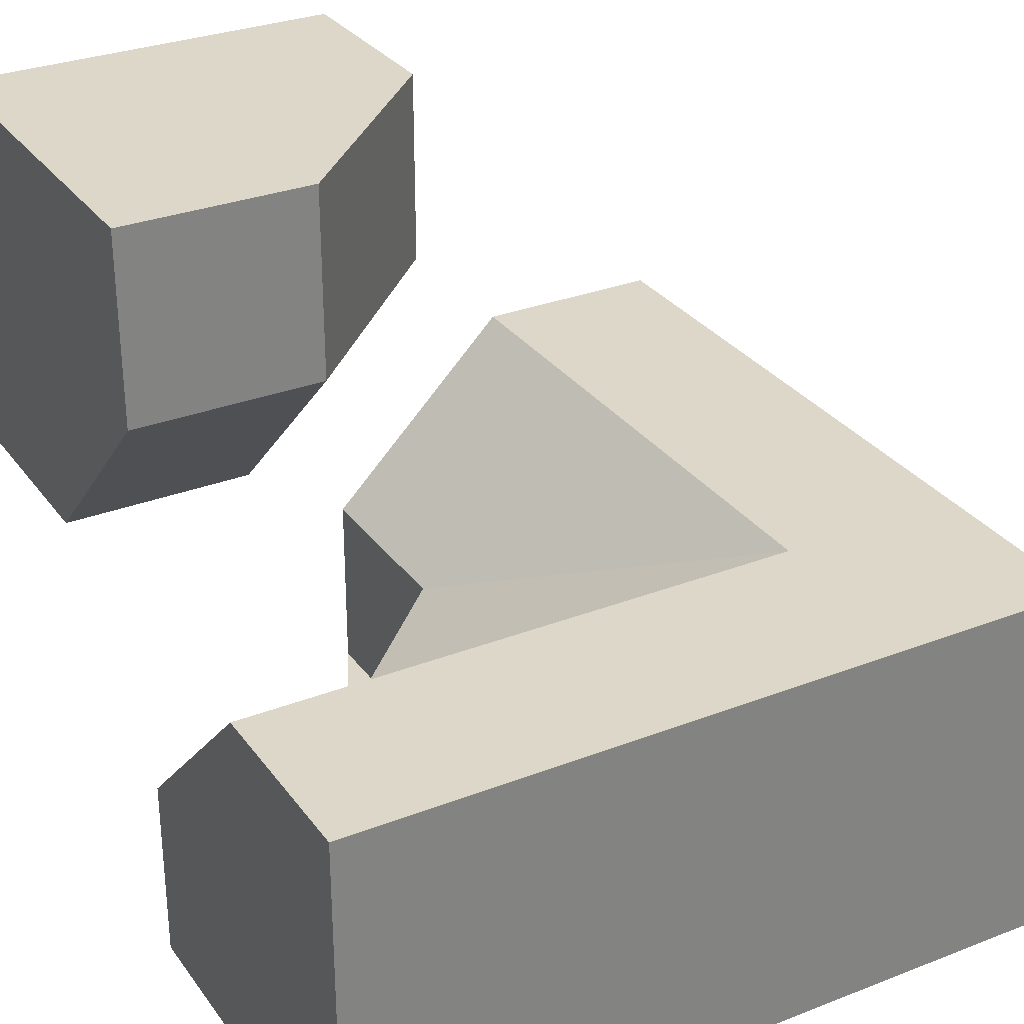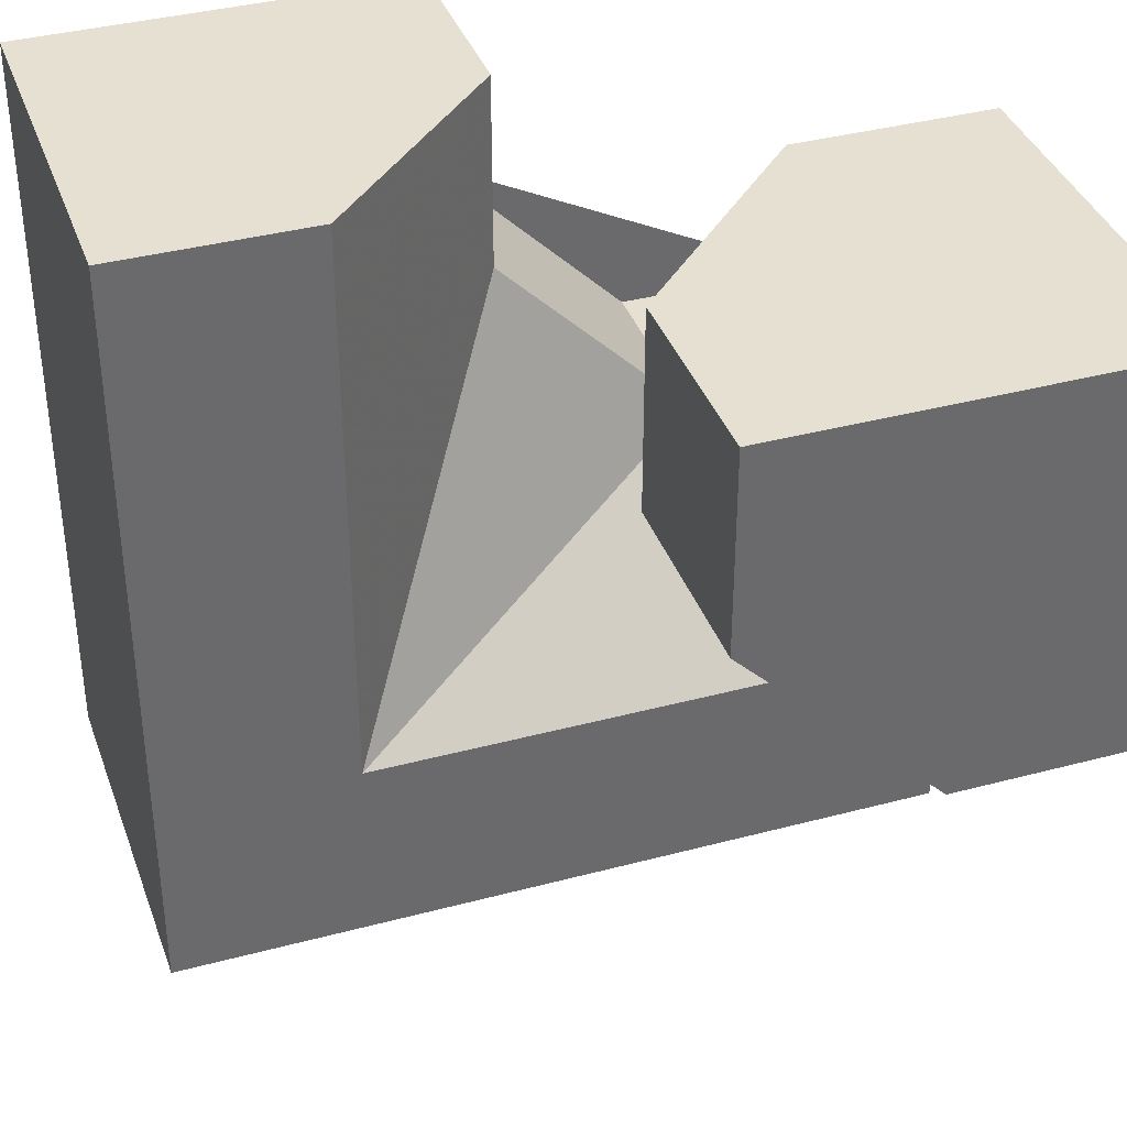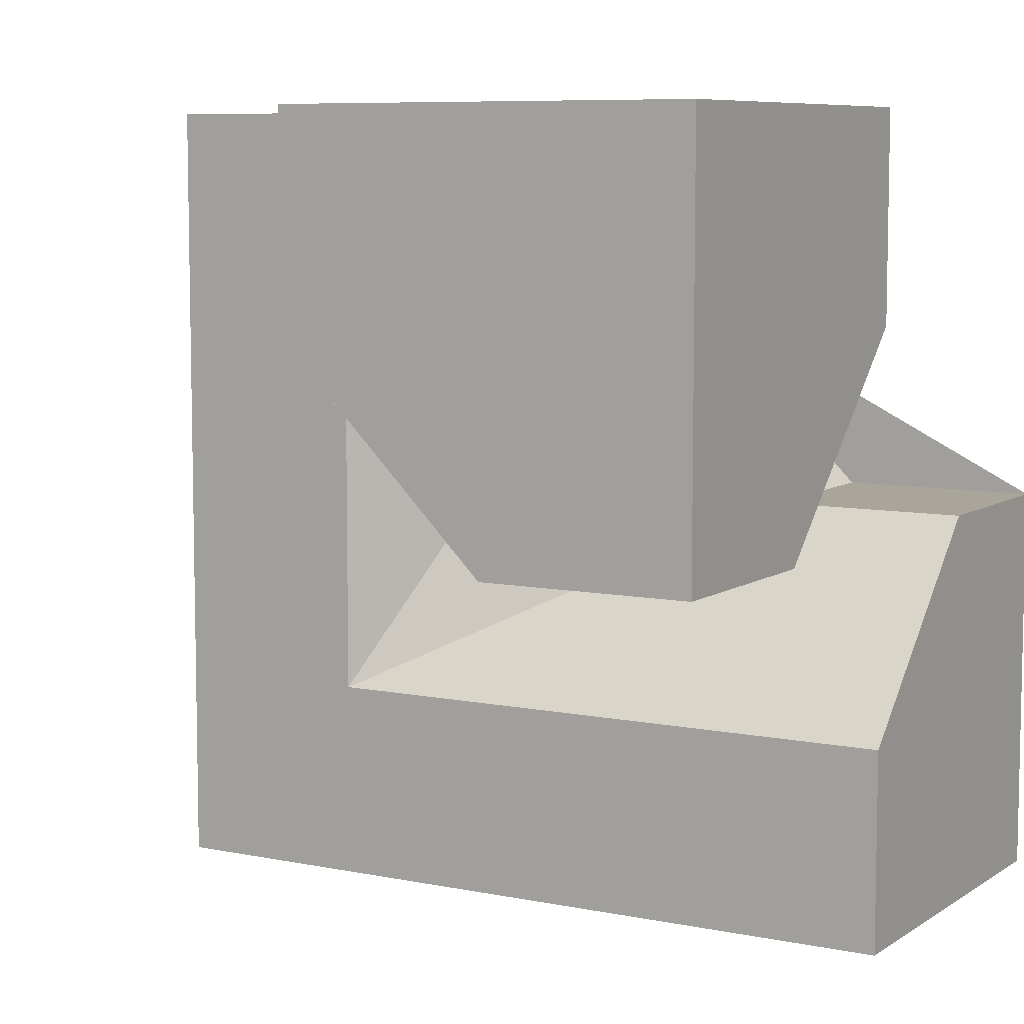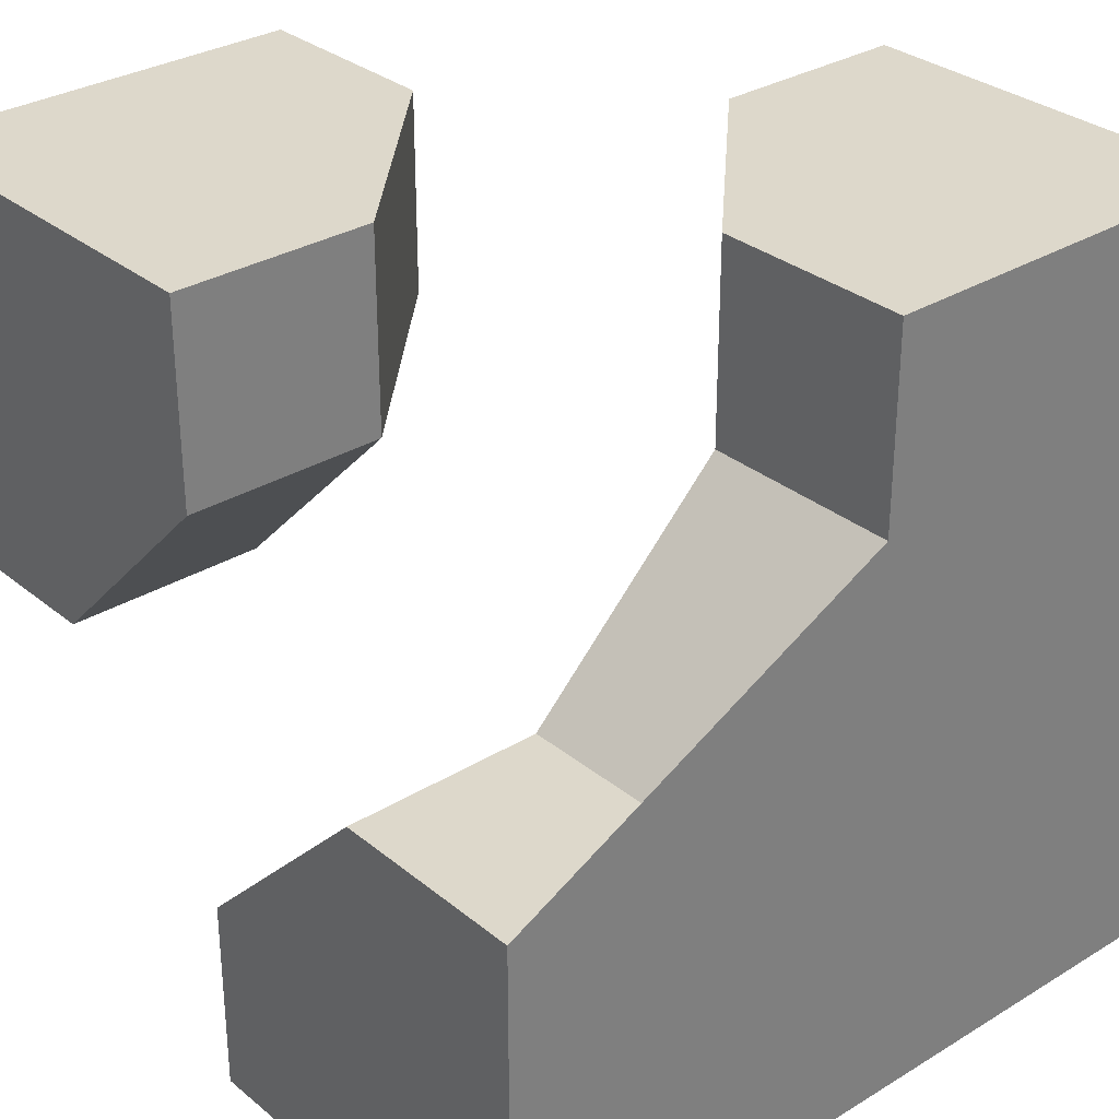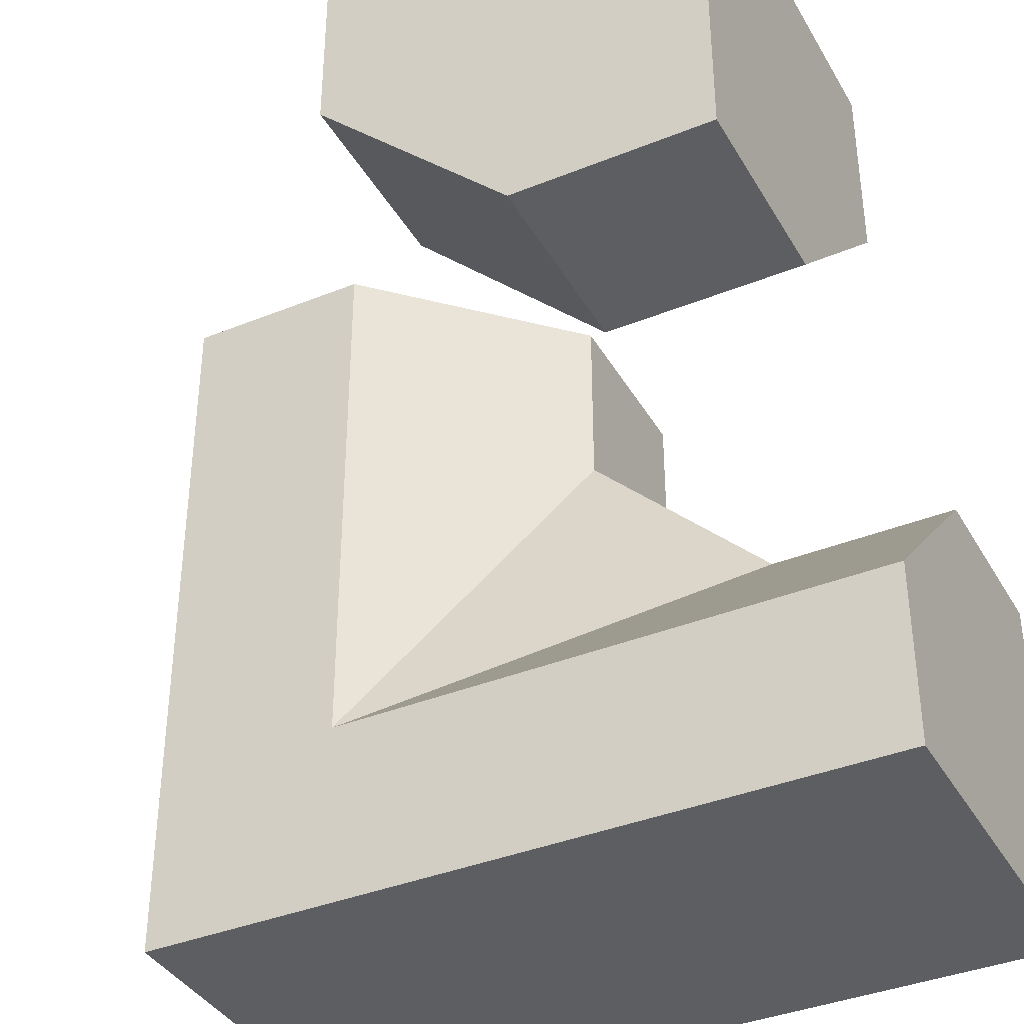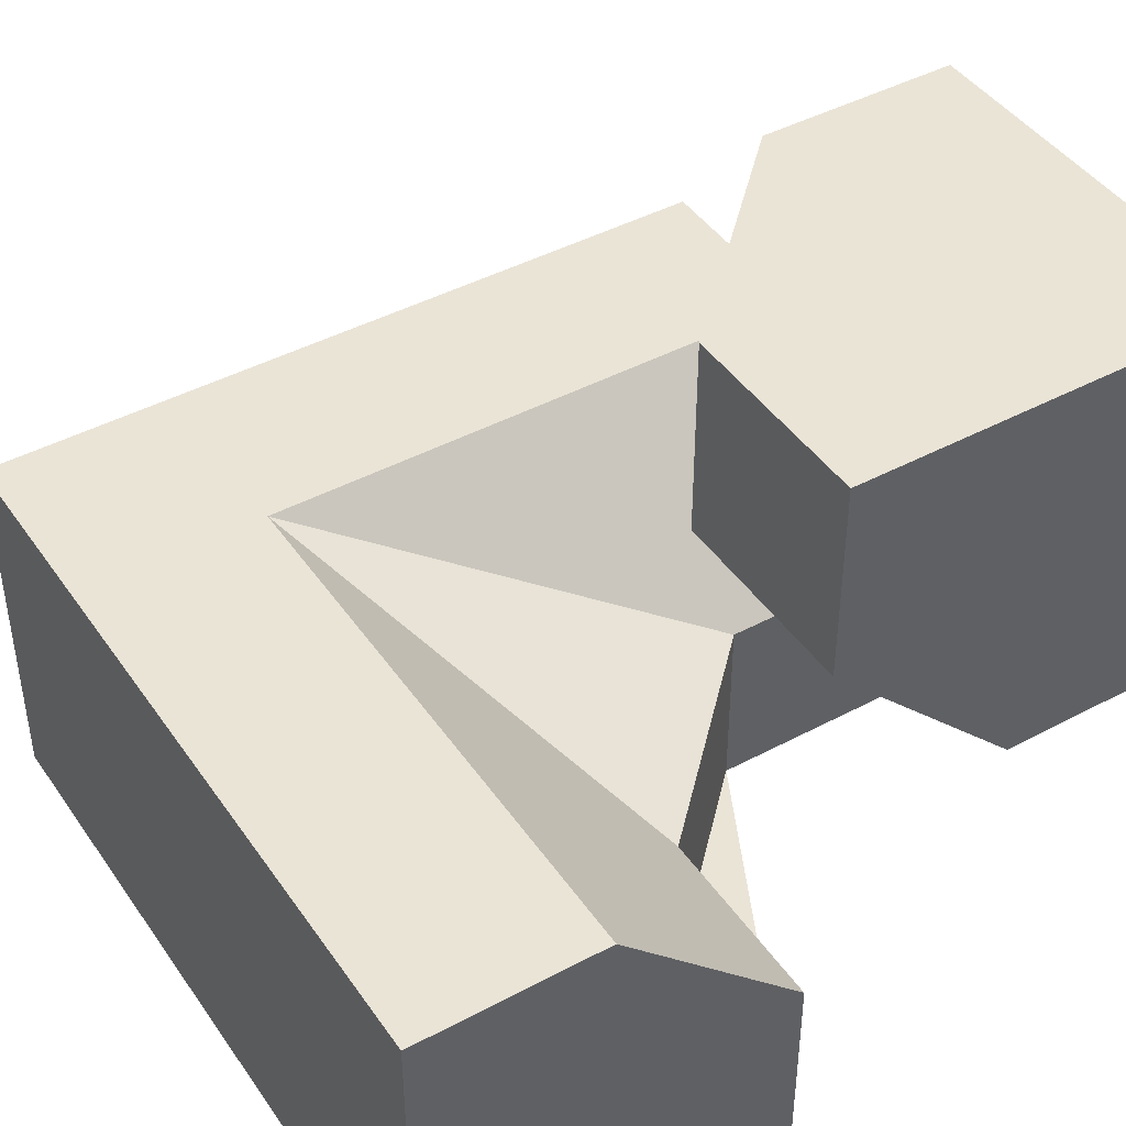
<metadata>
{"format":"obj","ext":"obj","renderer":"f3d","projection":"perspective","resolution":1024,"background":"white","views":[{"elev":30.3,"azim":-119.4,"up":"+Z"},{"elev":37.7,"azim":-18.8,"up":"+Y"},{"elev":7.6,"azim":30.2,"up":"+Y"},{"elev":31.2,"azim":139.0,"up":"+Y"},{"elev":-38.3,"azim":27.1,"up":"+Y"},{"elev":43.7,"azim":57.9,"up":"+Z"}]}
</metadata>
<code>
g
v -0.25 0.25 0
v 0 0.25 -0.25
v -0.25 -0.25 0
v 0.25 0 -0.25
v 0.25 -0.25 0
v 0 0.5 -0.25
v -0.125 0.5 -0.125
v -0.25 0.5 0
v 0.5 -0.125 -0.125
v 0.5 -0.25 0
v 0.5 0 -0.25
v -0.5 0.25 0
v -0.5 0.5 0
v -0.5 -0.25 0
v 0 0.5 -0.5
v 0 0.25 -0.5
v 0.25 0 -0.5
v 0.5 -0.5 0
v 0.25 -0.5 0
v -0.25 -0.5 0
v 0.5 0 -0.5
v -0.5 -0.5 0
v -0.5 0.5 -0.5
v -0.5 -0.5 -0.5
v 0.5 -0.5 -0.5
v 0.5 0 0.25
v 0.5 0 0.5
v 0.5 0.5 0.5
v 0.5 0.5 0
v 0.5 0.25 0
v 0 0.25 0.5
v 0 0.5 0.5
v 0.25 0 0.5
v 0.25 0.5 0
v 0 0.5 0.25
v 0.25 0 0.25
v 0.25 0.25 0
v 0 0.25 0.25
g tile_135
f 1 3 2
f 2 3 4
f 3 5 4
f 6 7 2
f 1 2 7 8
f 5 10 9 4
f 11 4 9
f 8 13 12 1
f 3 1 12 14
f 6 2 16 15
f 17 16 2 4
f 18 10 5 19
f 20 19 5 3
f 11 21 17 4
f 14 22 20 3
f 23 15 16 17 21 25 24
f 11 9 10 18 25 21
f 24 22 14 12 13 23
f 24 25 18 19 20 22
f 23 13 8 7 6 15
f 26 30 29 28 27
f 31 33 27 28 32
f 34 35 32 28 29
f 36 38 37
f 37 34 29 30
f 30 26 36 37
f 35 34 37 38
f 36 26 27 33
f 36 33 31 38
f 38 31 32 35

</code>
